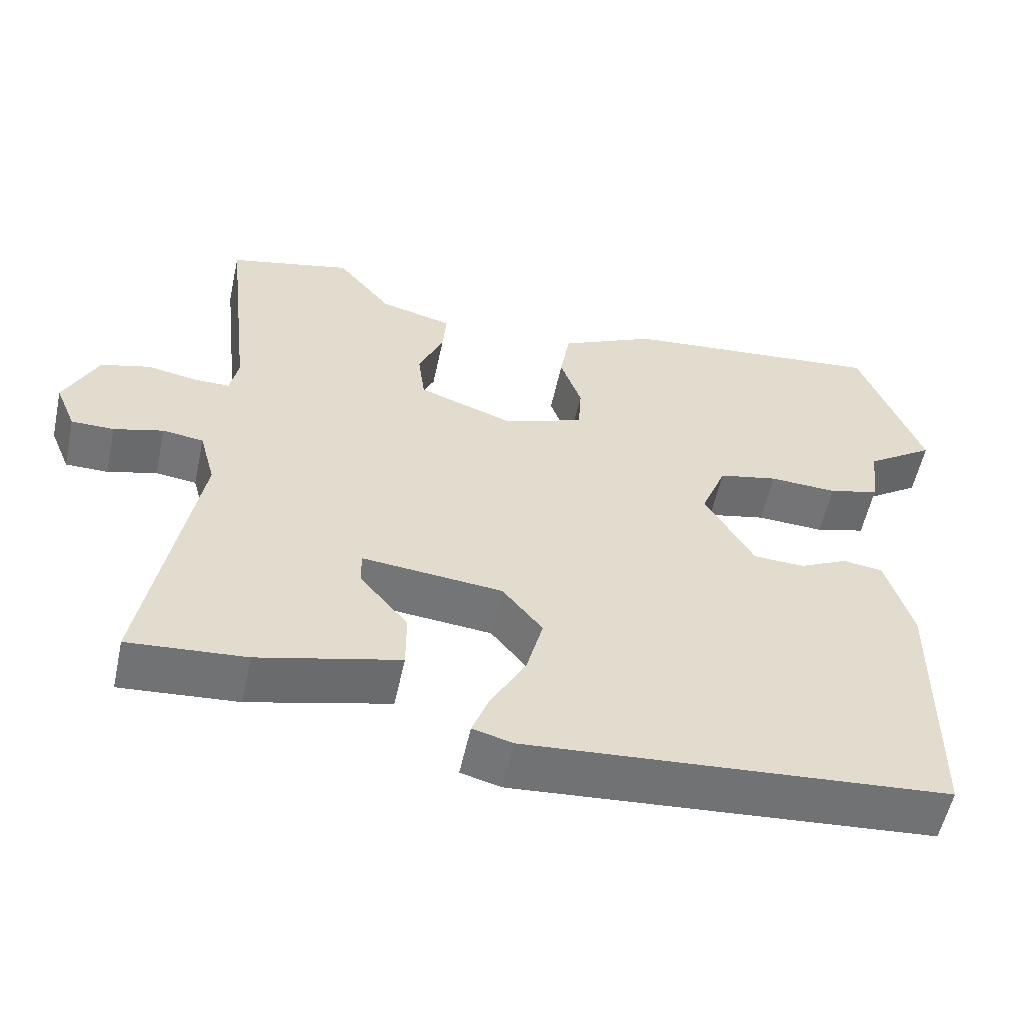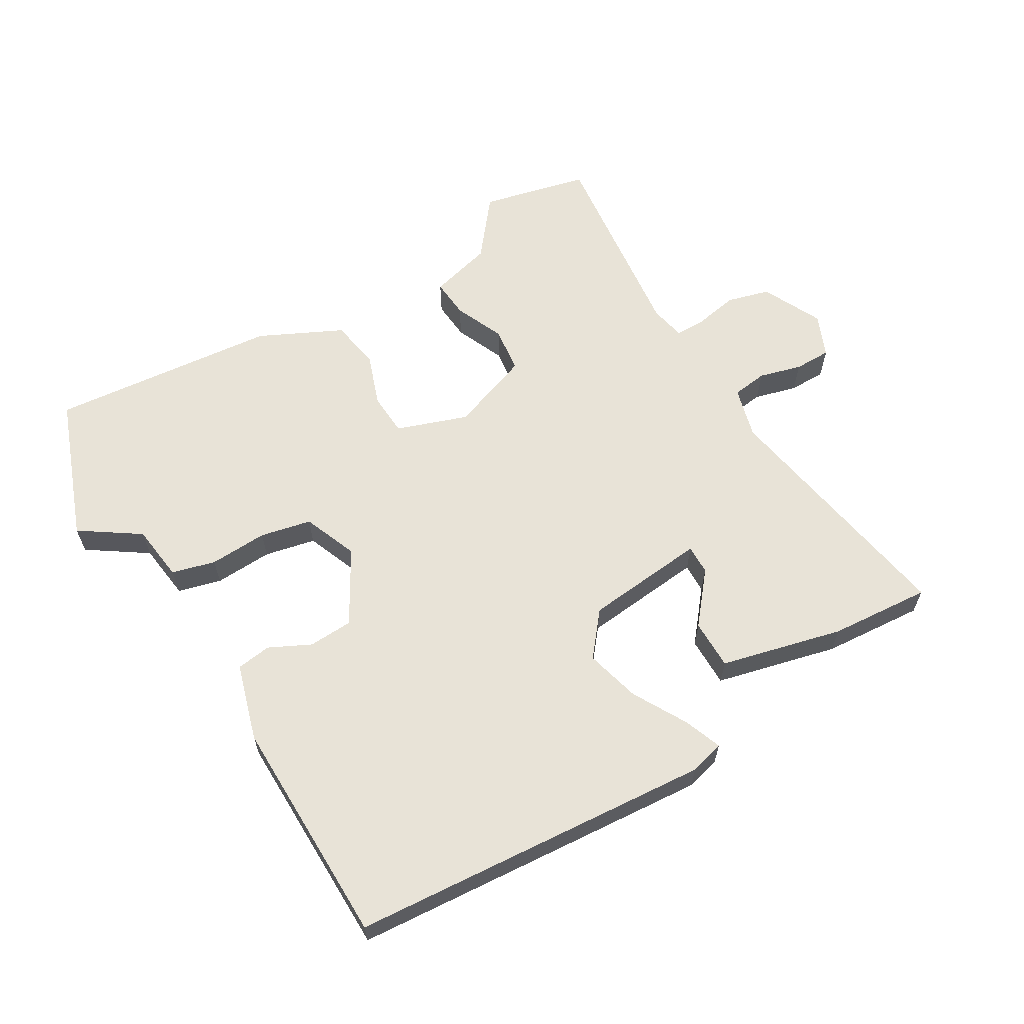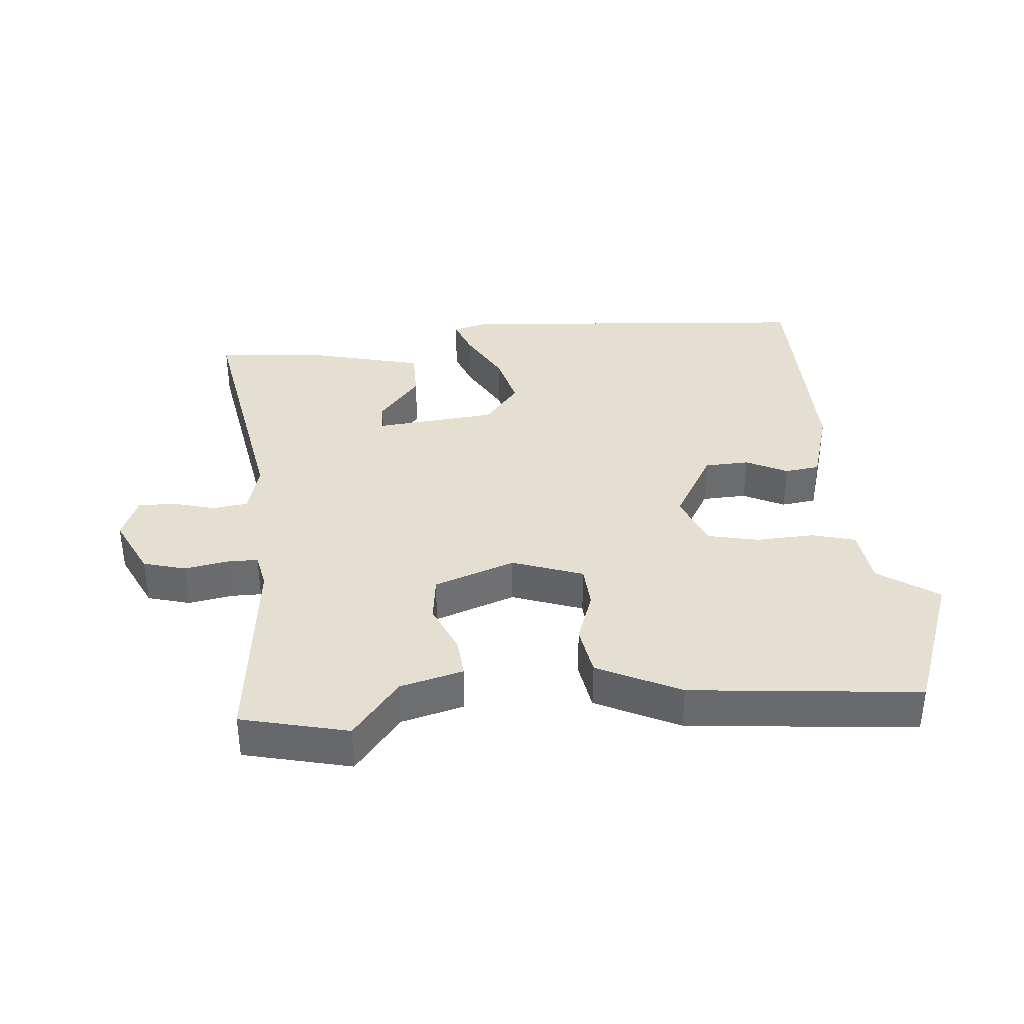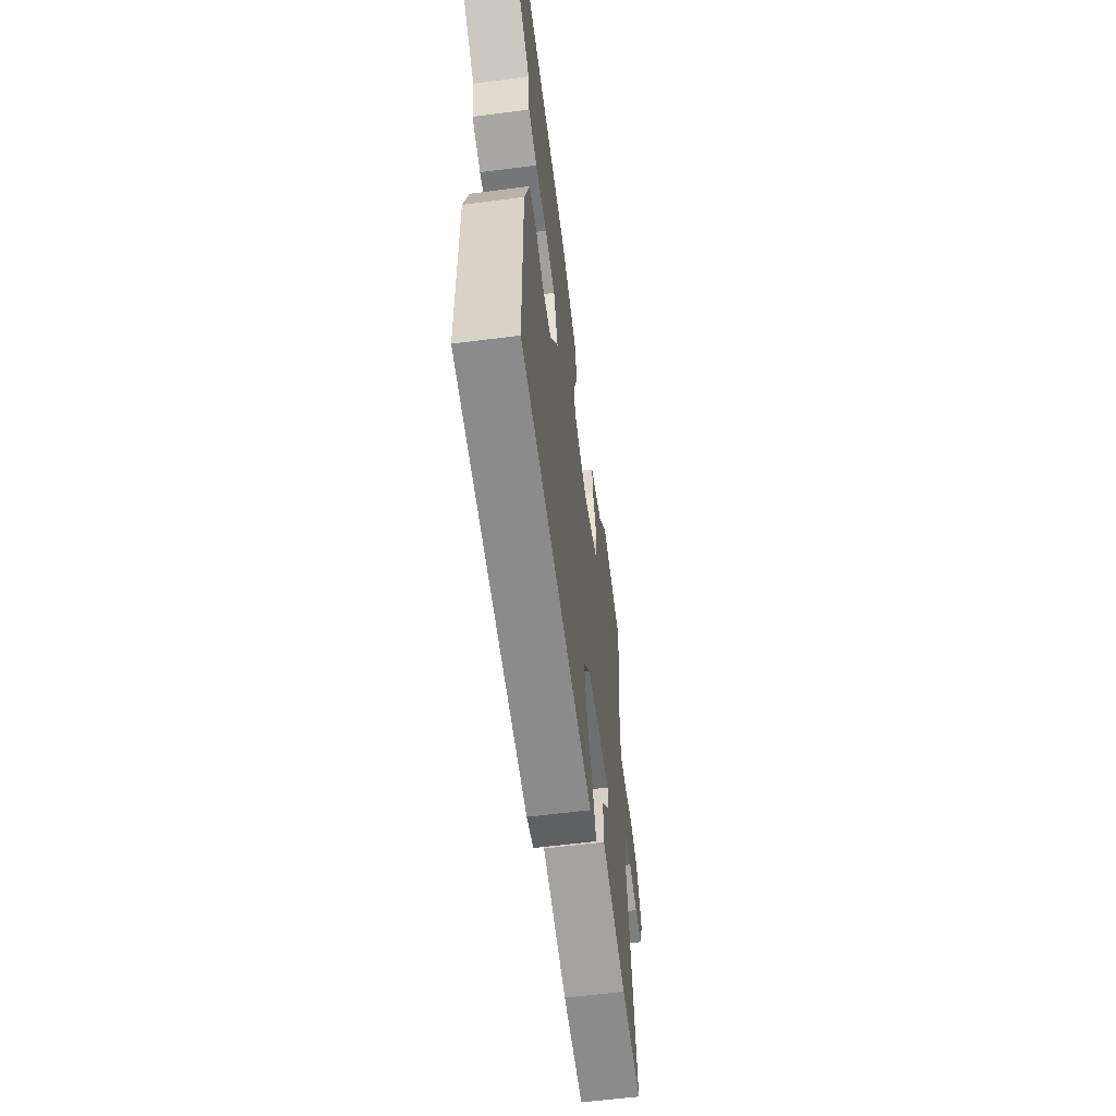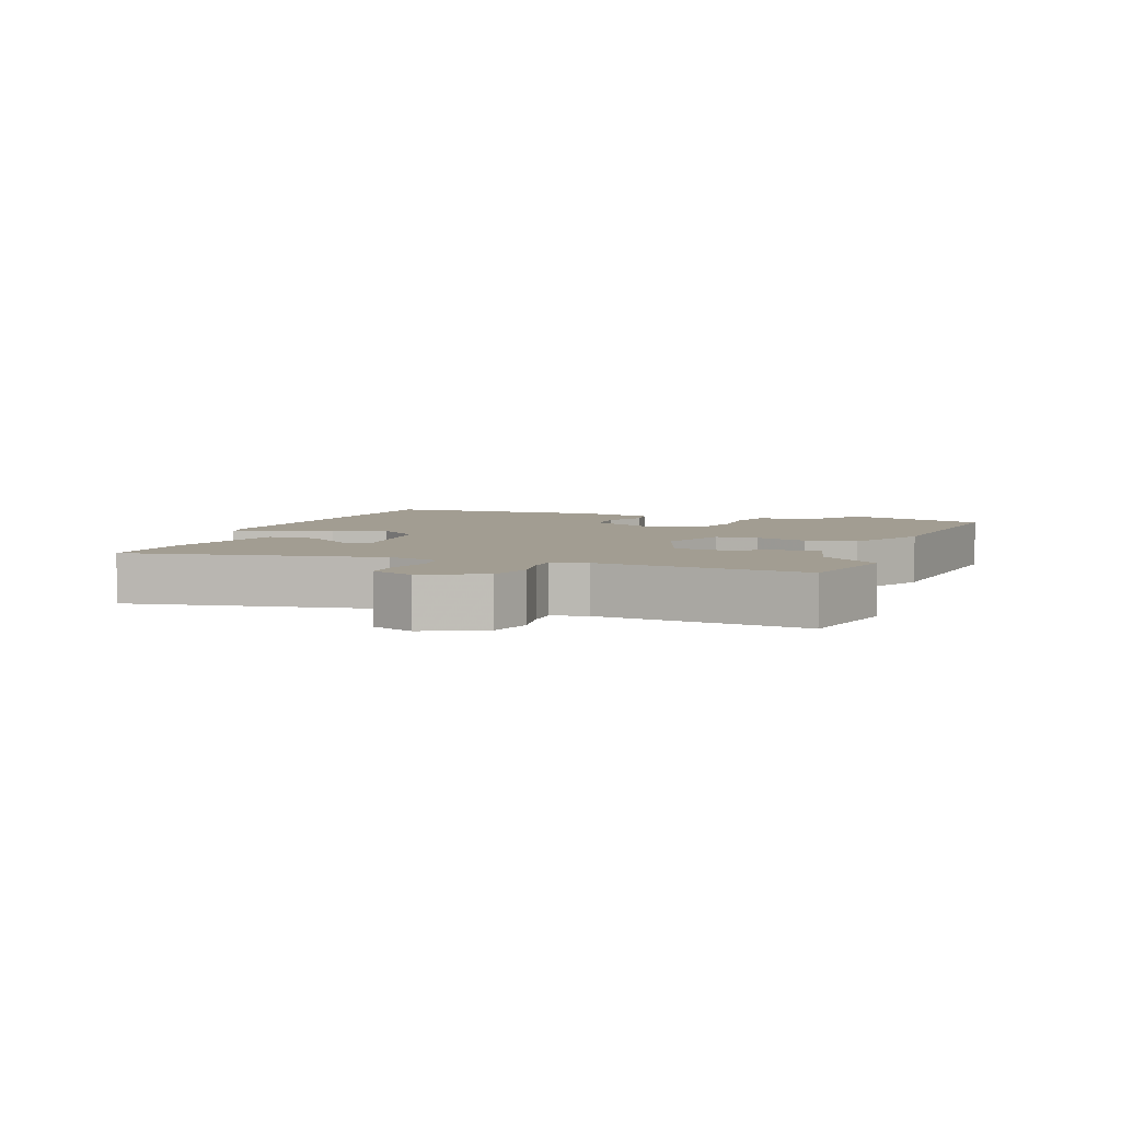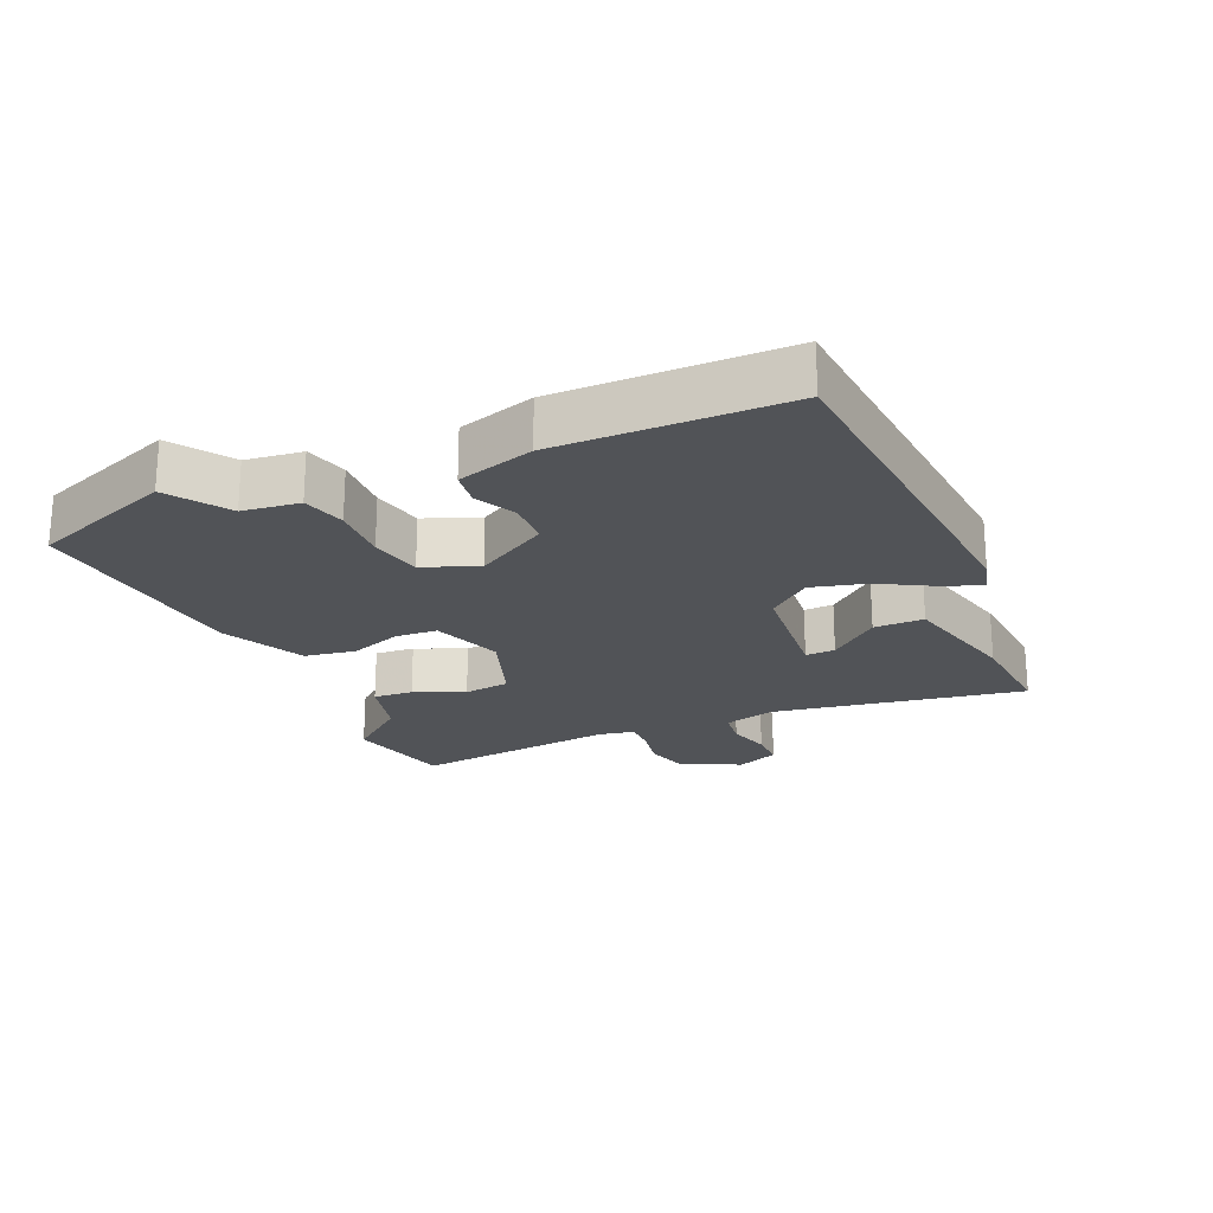
<metadata>
{"format":"obj","ext":"obj","renderer":"f3d","projection":"perspective","resolution":1024,"background":"white","views":[{"elev":-56.0,"azim":-12.2,"up":"+Z"},{"elev":62.4,"azim":149.3,"up":"+Y"},{"elev":36.8,"azim":-5.1,"up":"+Y"},{"elev":-59.6,"azim":97.5,"up":"+Z"},{"elev":4.9,"azim":-69.8,"up":"+Y"},{"elev":-22.2,"azim":113.8,"up":"+Y"}]}
</metadata>
<code>
v -0.548 0.07 -0.481
v -0.481 0.07 -0.097
v -0.502 0.07 -0.019
v -0.556 0.07 -0.012
v -0.621 0.07 -0.03
v -0.677 0.07 -0.03
v -0.704 0.07 0.035
v -0.66 0.07 0.126
v -0.595 0.07 0.144
v -0.529 0.07 0.132
v -0.482 0.07 0.132
v -0.471 0.07 0.186
v -0.506 0.07 0.499
v -0.343 0.07 0.538
v -0.272 0.07 0.45
v -0.176 0.07 0.425
v -0.181 0.07 0.365
v -0.214 0.07 0.289
v -0.205 0.07 0.219
v -0.082 0.07 0.175
v 0.026 0.07 0.213
v 0.03 0.07 0.278
v 0.002 0.07 0.357
v 0.015 0.07 0.434
v 0.141 0.07 0.495
v 0.489 0.07 0.53
v 0.571 0.07 0.313
v 0.481 0.07 0.252
v 0.47 0.07 0.165
v 0.404 0.07 0.147
v 0.315 0.07 0.151
v 0.237 0.07 0.134
v 0.204 0.07 0.051
v 0.268 0.07 -0.059
v 0.336 0.07 -0.062
v 0.399 0.07 -0.031
v 0.452 0.07 -0.038
v 0.487 0.07 -0.155
v 0.483 0.07 -0.504
v -0.071 0.07 -0.547
v -0.124 0.07 -0.533
v -0.102 0.07 -0.475
v -0.056 0.07 -0.393
v -0.034 0.07 -0.309
v -0.087 0.07 -0.244
v -0.272 0.07 -0.226
v -0.271 0.07 -0.271
v -0.208 0.07 -0.347
v -0.208 0.07 -0.423
v -0.394 0.07 -0.469
v -0.548 0 -0.481
v -0.481 0 -0.097
v -0.502 0 -0.019
v -0.556 0 -0.012
v -0.621 0 -0.03
v -0.677 0 -0.03
v -0.704 0 0.035
v -0.66 0 0.126
v -0.595 0 0.144
v -0.529 0 0.132
v -0.482 0 0.132
v -0.471 0 0.186
v -0.506 0 0.499
v -0.343 0 0.538
v -0.272 0 0.45
v -0.176 0 0.425
v -0.181 0 0.365
v -0.214 0 0.289
v -0.205 0 0.219
v -0.082 0 0.175
v 0.026 0 0.213
v 0.03 0 0.278
v 0.002 0 0.357
v 0.015 0 0.434
v 0.141 0 0.495
v 0.489 0 0.53
v 0.571 0 0.313
v 0.481 0 0.252
v 0.47 0 0.165
v 0.404 0 0.147
v 0.315 0 0.151
v 0.237 0 0.134
v 0.204 0 0.051
v 0.268 0 -0.059
v 0.336 0 -0.062
v 0.399 0 -0.031
v 0.452 0 -0.038
v 0.487 0 -0.155
v 0.483 0 -0.504
v -0.071 0 -0.547
v -0.124 0 -0.533
v -0.102 0 -0.475
v -0.056 0 -0.393
v -0.034 0 -0.309
v -0.087 0 -0.244
v -0.272 0 -0.226
v -0.271 0 -0.271
v -0.208 0 -0.347
v -0.208 0 -0.423
v -0.394 0 -0.469
f 47 48 49 50
f 46 47 50 1
f 40 41 42 43
f 40 43 44
f 39 40 44
f 38 39 44 45
f 35 36 37 38
f 34 35 38 45
f 28 29 30 31
f 28 31 32
f 27 28 32
f 26 27 32
f 25 26 32
f 22 23 24 25
f 21 22 25 32
f 20 21 32 33
f 15 16 17 18
f 15 18 19
f 12 13 14 15
f 11 12 15 19
f 7 8 9 10
f 7 10 11
f 4 5 6 7
f 3 4 7 11
f 2 3 11 19
f 46 1 2 19
f 33 34 45 46
f 19 20 33 46
f 100 99 98 97
f 51 100 97 96
f 93 92 91 90
f 94 93 90
f 94 90 89
f 95 94 89 88
f 88 87 86 85
f 95 88 85 84
f 81 80 79 78
f 82 81 78
f 82 78 77
f 82 77 76
f 82 76 75
f 75 74 73 72
f 82 75 72 71
f 83 82 71 70
f 68 67 66 65
f 69 68 65
f 65 64 63 62
f 69 65 62 61
f 60 59 58 57
f 61 60 57
f 57 56 55 54
f 61 57 54 53
f 69 61 53 52
f 69 52 51 96
f 96 95 84 83
f 96 83 70 69
f 1 51 52 2
f 2 52 53 3
f 3 53 54 4
f 4 54 55 5
f 5 55 56 6
f 6 56 57 7
f 7 57 58 8
f 8 58 59 9
f 9 59 60 10
f 10 60 61 11
f 11 61 62 12
f 12 62 63 13
f 13 63 64 14
f 14 64 65 15
f 15 65 66 16
f 16 66 67 17
f 17 67 68 18
f 18 68 69 19
f 19 69 70 20
f 20 70 71 21
f 21 71 72 22
f 22 72 73 23
f 23 73 74 24
f 24 74 75 25
f 25 75 76 26
f 26 76 77 27
f 27 77 78 28
f 28 78 79 29
f 29 79 80 30
f 30 80 81 31
f 31 81 82 32
f 32 82 83 33
f 33 83 84 34
f 34 84 85 35
f 35 85 86 36
f 36 86 87 37
f 37 87 88 38
f 38 88 89 39
f 39 89 90 40
f 40 90 91 41
f 41 91 92 42
f 42 92 93 43
f 43 93 94 44
f 44 94 95 45
f 45 95 96 46
f 46 96 97 47
f 47 97 98 48
f 48 98 99 49
f 49 99 100 50
f 50 100 51 1

</code>
